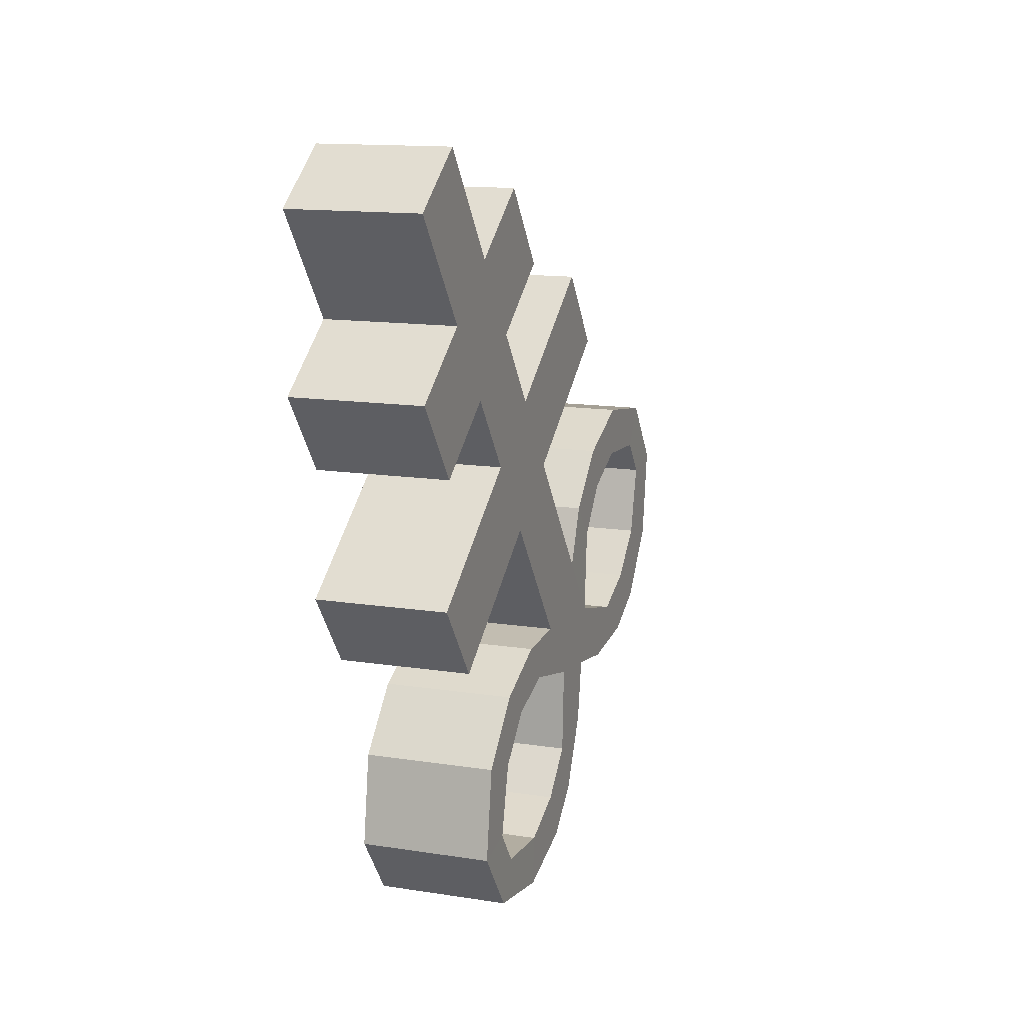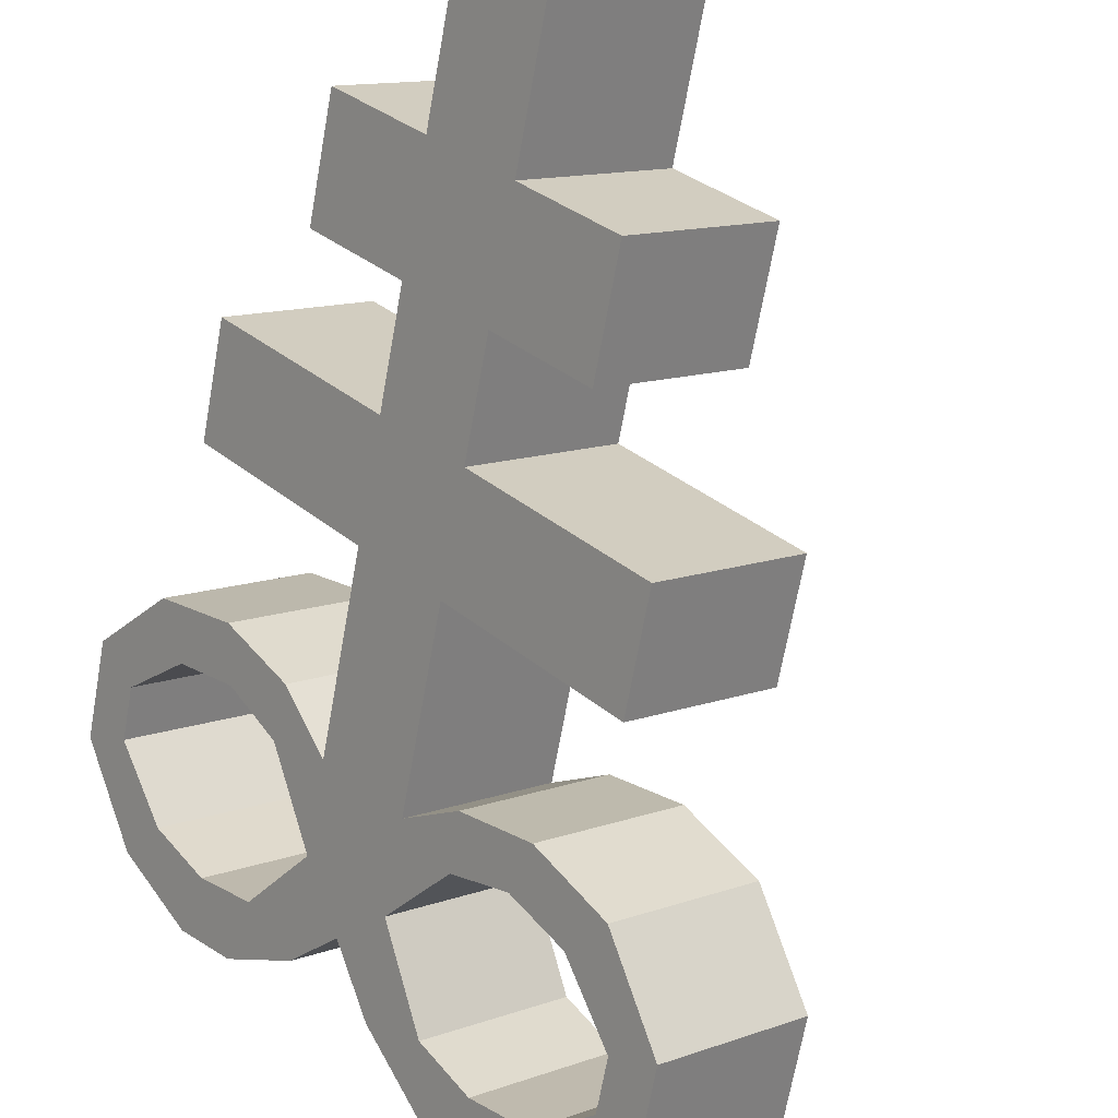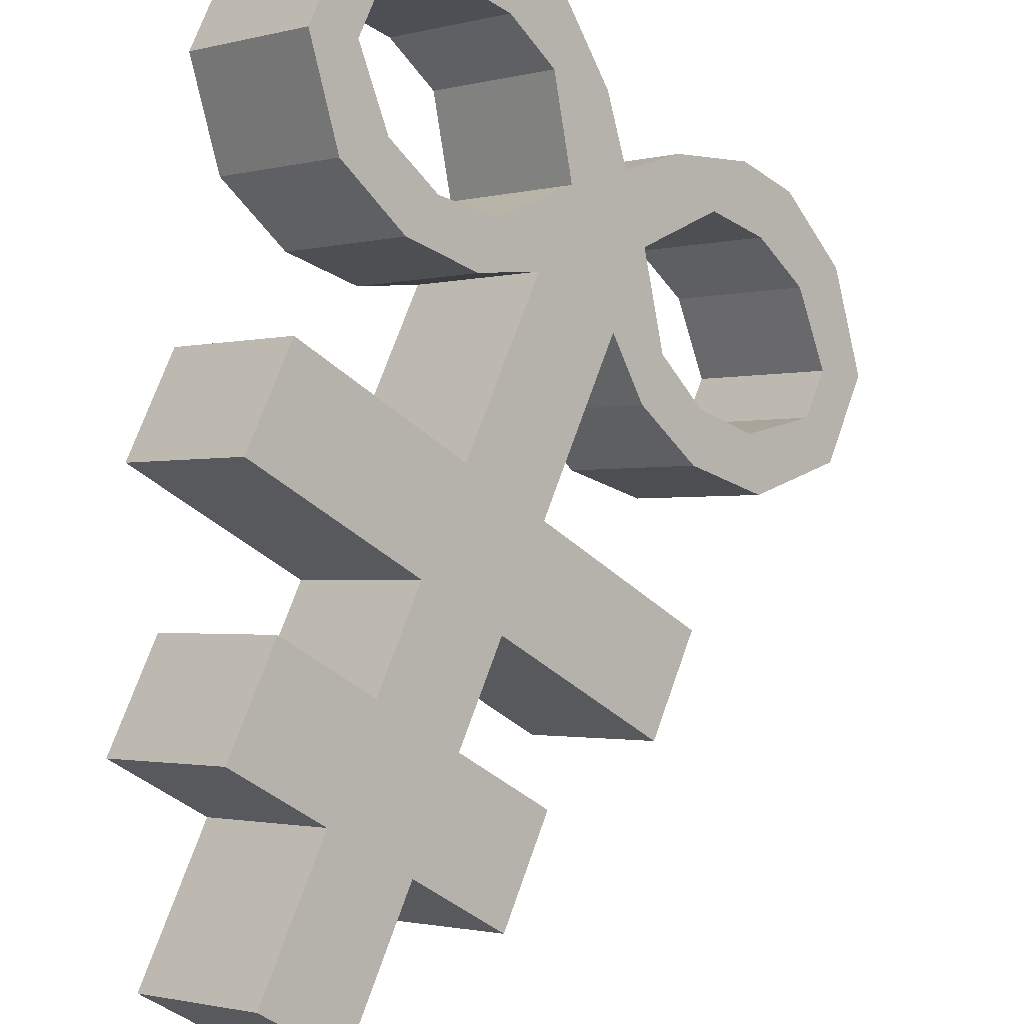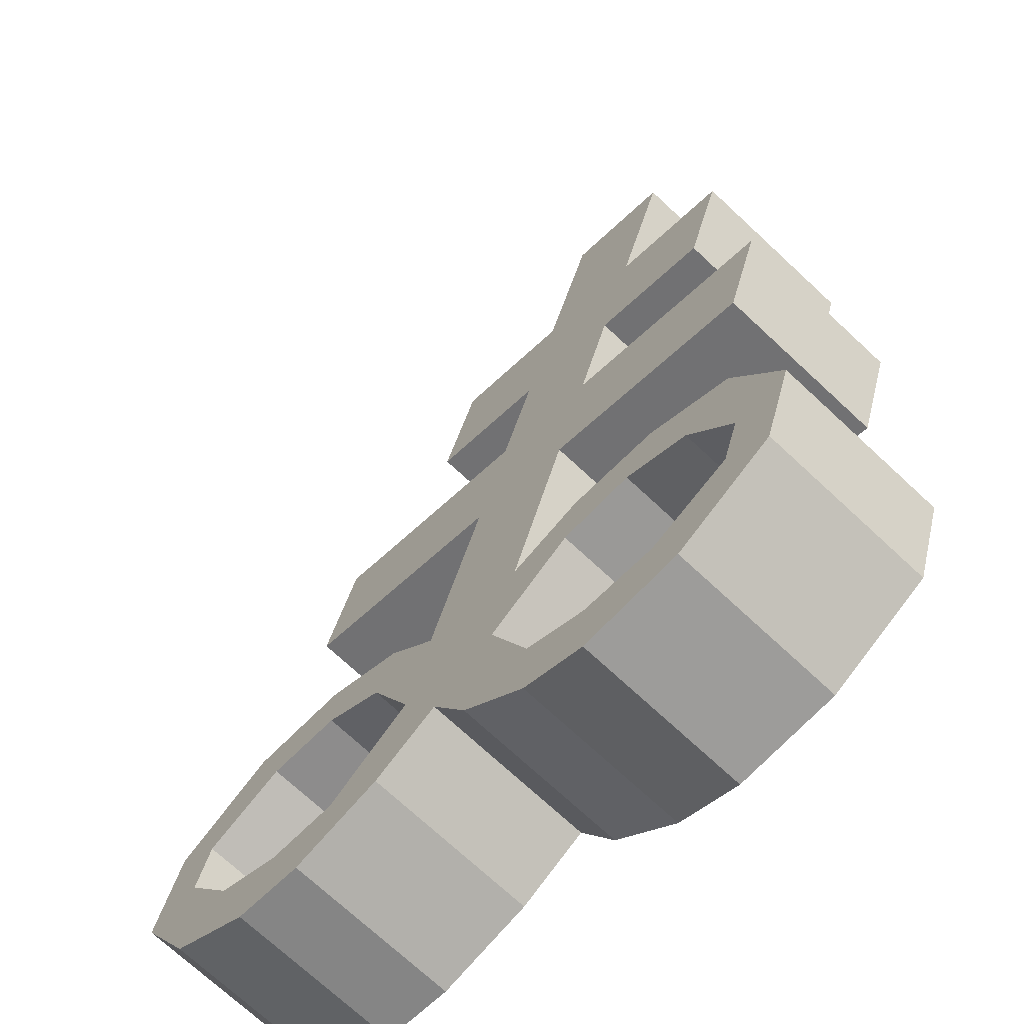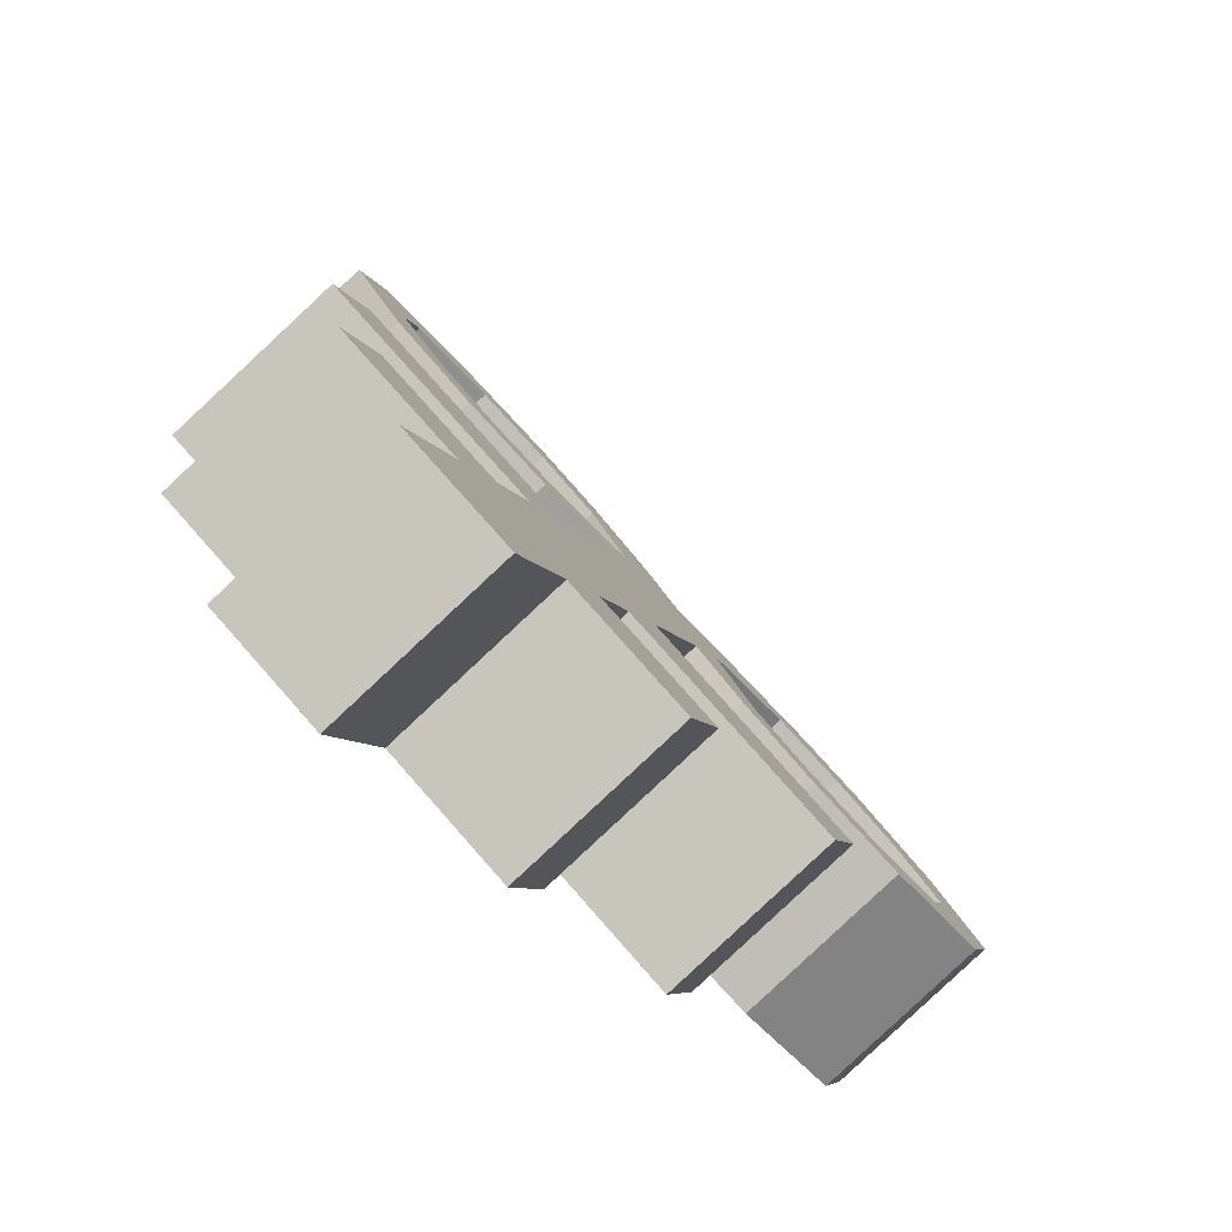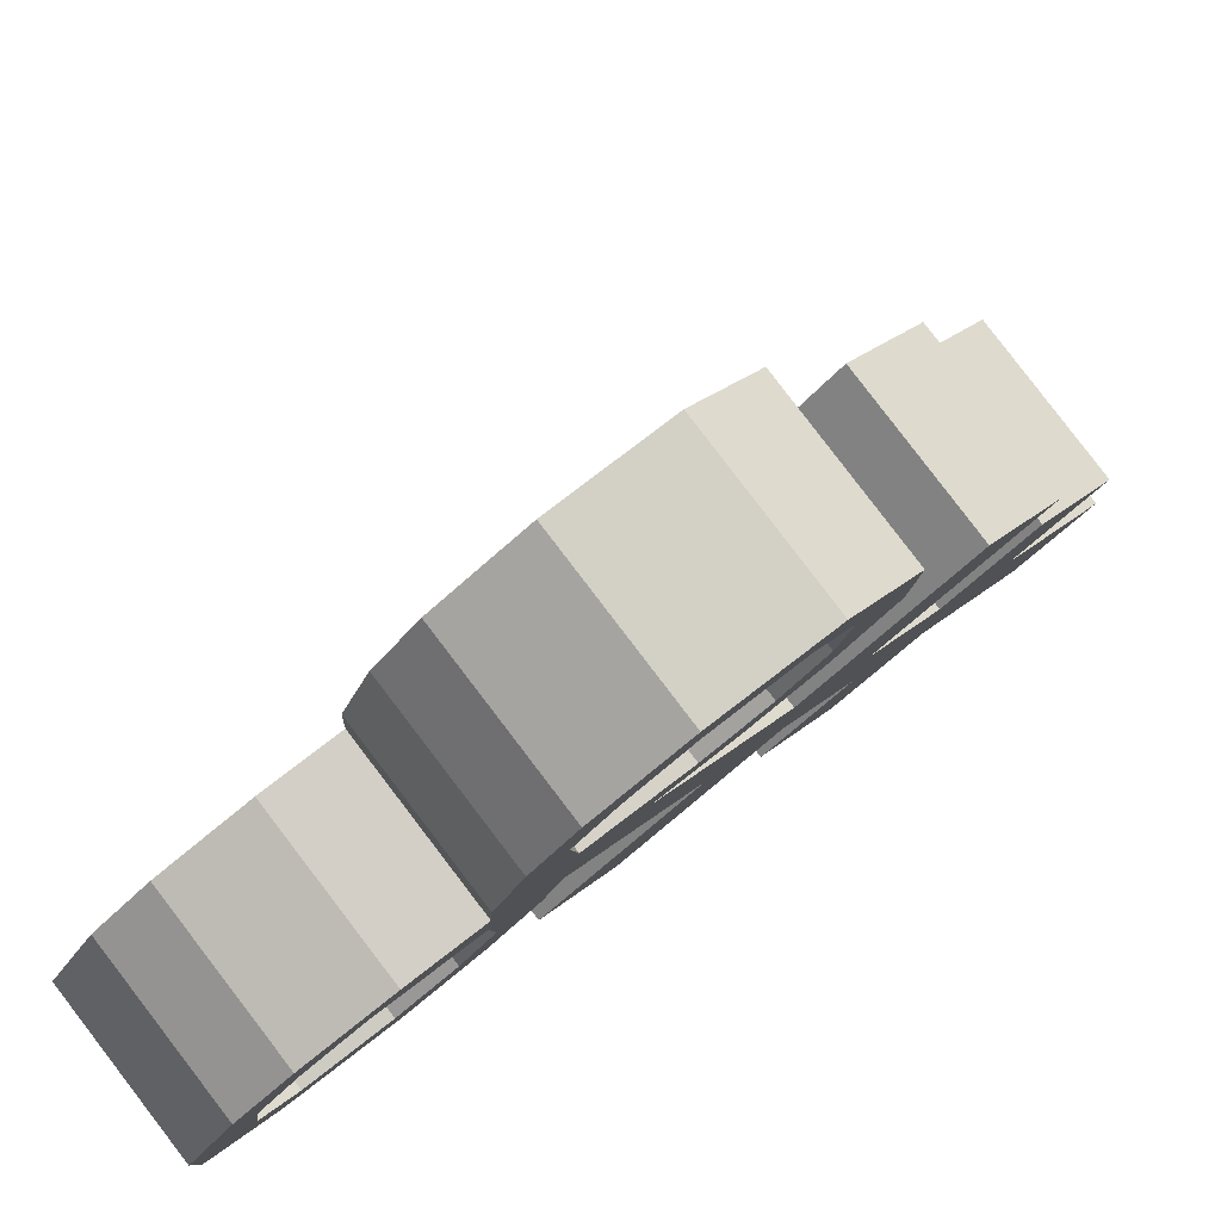
<metadata>
{"format":"obj","ext":"obj","renderer":"f3d","projection":"perspective","resolution":1024,"background":"white","views":[{"elev":59.0,"azim":-123.1,"up":"+Y"},{"elev":-70.8,"azim":154.6,"up":"+Z"},{"elev":64.8,"azim":-176.2,"up":"+Z"},{"elev":36.8,"azim":-3.8,"up":"+Z"},{"elev":-9.1,"azim":174.8,"up":"+Z"},{"elev":26.7,"azim":17.3,"up":"+Z"}]}
</metadata>
<code>
o Brimstone_Cube.008
v 0.5339 8.304 -0.1072
v 0.7469 9.078 -0.1627
v 0.2072 8.416 0.1949
v 0.4202 9.19 0.1394
v 0.6234 8.63 -0.1305
v 0.2968 8.741 0.1716
v 0.4485 7.994 -0.08496
v 0.1218 8.106 0.2171
v 0.3624 7.681 -0.06255
v 0.03567 7.793 0.2396
v 0.215 7.146 -0.02417
v -0.1117 7.257 0.2779
v 0.4321 8.372 0.4541
v 0.7588 8.261 0.152
v 0.5216 8.698 0.4308
v 0.8483 8.586 0.1287
v 0.527 8.027 0.6842
v 0.8537 7.916 0.3821
v 0.4409 7.715 0.7067
v 0.7676 7.603 0.4046
v 0.1459 6.894 -0.006157
v 0.03571 7.344 0.4052
v 0.3624 7.233 0.1031
v -0.000574 7.191 0.4225
v 0.3261 7.08 0.1204
v 0.2097 7.358 0.5881
v 0.5364 7.247 0.2861
v 0.1412 7.221 0.5648
v 0.4679 7.109 0.2627
v 0.3694 7.271 0.793
v 0.6961 7.16 0.4909
v 0.2636 7.16 0.7198
v 0.5903 7.048 0.4177
v 0.4558 7.027 0.9766
v 0.7825 6.916 0.6746
v 0.3455 6.984 0.8734
v 0.6722 6.872 0.5713
v 0.1399 6.71 0.7521
v 0.4666 6.599 0.45
v 0.1766 6.571 0.8432
v 0.5033 6.459 0.5411
v -0.002313 6.7 0.6022
v 0.3244 6.588 0.3001
v -0.01991 6.524 0.6479
v 0.3068 6.413 0.3459
v -0.1191 6.761 0.4534
v 0.2076 6.649 0.1513
v -0.1399 6.574 0.5
v 0.1868 6.462 0.1979
v -0.1808 7.006 0.296
v 0.0683 6.613 0.01402
v -0.2584 6.724 0.3161
v 0.7087 6.647 0.6938
v 0.382 6.759 0.9959
v 0.6322 6.727 0.5817
v 0.3055 6.838 0.8838
v 0.3353 8.342 -0.3361
v 0.5484 9.117 -0.3915
v 0.008607 8.454 -0.03395
v 0.2217 9.228 -0.08942
v 0.4249 8.668 -0.3594
v 0.09819 8.779 -0.05726
v 0.2499 8.032 -0.3138
v -0.07676 8.144 -0.01172
v 0.1638 7.719 -0.2914
v -0.1629 7.831 0.01071
v 0.01644 7.184 -0.253
v -0.3102 7.296 0.04908
v -0.2163 8.497 -0.2931
v 0.1104 8.386 -0.5953
v -0.1267 8.823 -0.3165
v 0.2 8.711 -0.6186
v -0.482 8.222 -0.4788
v -0.1553 8.11 -0.7809
v -0.5682 7.909 -0.4564
v -0.2415 7.797 -0.7585
v -0.0527 6.933 -0.235
v -0.3973 7.428 -0.0939
v -0.07062 7.316 -0.396
v -0.4447 7.277 -0.08942
v -0.118 7.165 -0.3915
v -0.5464 7.504 -0.2833
v -0.2197 7.392 -0.5854
v -0.5566 7.355 -0.2395
v -0.2299 7.244 -0.5416
v -0.7355 7.484 -0.4805
v -0.4088 7.373 -0.7826
v -0.6988 7.345 -0.3894
v -0.3721 7.233 -0.6915
v -0.9409 7.296 -0.6332
v -0.6142 7.185 -0.9353
v -0.8644 7.217 -0.5211
v -0.5377 7.105 -0.8232
v -0.8225 6.896 -0.3572
v -0.4958 6.784 -0.6593
v -0.9283 6.784 -0.4303
v -0.6016 6.672 -0.7324
v -0.7002 6.834 -0.2021
v -0.3734 6.723 -0.5042
v -0.776 6.67 -0.2235
v -0.4493 6.558 -0.5257
v -0.5633 6.846 -0.05852
v -0.2366 6.735 -0.3606
v -0.6423 6.67 -0.07913
v -0.3156 6.559 -0.3812
v -0.3794 7.044 0.0671
v -0.1303 6.651 -0.2148
v -0.457 6.763 0.08728
v -0.3181 6.887 0.1914
v 0.008605 6.776 -0.1107
v -0.6881 6.917 -0.9161
v -1.015 7.028 -0.614
v -0.5777 6.96 -0.8128
v -0.9044 7.072 -0.5107
f 5 2 4 6
f 62 6 4 60
f 59 64 8 3
f 2 58 60 4
f 1 3 8 7
f 59 3 6 62
f 9 10 12 11
f 7 63 57 1
f 64 66 10 8
f 110 77 67 11 21
f 14 16 15 13
f 18 17 19 20
f 6 3 13 15
f 5 6 15 16
f 8 10 19 17
f 1 5 16 14
f 7 8 17 18
f 9 7 18 20
f 10 9 20 19
f 3 1 14 13
f 50 109 52
f 12 50 24 22
f 40 41 53 54
f 24 25 29 28
f 25 23 27 29
f 21 11 23 25
f 11 12 22 23
f 50 21 25 24
f 29 27 31 33
f 23 22 26 27
f 22 24 28 26
f 28 29 33 32
f 27 26 30 31
f 26 28 32 30
f 46 48 44 42
f 33 31 35 37
f 32 33 37 36
f 31 30 34 35
f 30 32 36 34
f 41 39 55 53
f 38 40 54 56
f 39 38 56 55
f 42 44 40 38
f 43 42 38 39
f 49 47 43 45
f 45 43 39 41
f 44 45 41 40
f 51 21 47 49
f 21 50 46 47
f 52 51 49 48
f 48 49 45 44
f 66 68 12 10
f 11 67 65 9
f 9 65 63 7
f 1 57 61 5
f 5 61 58 2
f 110 51 52 109
f 50 52 48 46
f 47 46 42 43
f 36 37 55 56
f 34 36 56 54
f 35 34 54 53
f 37 35 53 55
f 110 21 51
f 107 110 109 108
f 61 62 60 58
f 57 63 64 59
f 65 67 68 66
f 70 69 71 72
f 74 76 75 73
f 62 71 69 59
f 61 72 71 62
f 64 73 75 66
f 57 70 72 61
f 63 74 73 64
f 65 76 74 63
f 66 75 76 65
f 59 69 70 57
f 106 108 109
f 68 78 80 106
f 96 112 111 97
f 80 84 85 81
f 81 85 83 79
f 77 81 79 67
f 67 79 78 68
f 106 80 81 77
f 85 89 87 83
f 79 83 82 78
f 78 82 84 80
f 84 88 89 85
f 83 87 86 82
f 82 86 88 84
f 102 98 100 104
f 89 93 91 87
f 88 92 93 89
f 87 91 90 86
f 86 90 92 88
f 97 111 113 95
f 94 114 112 96
f 95 113 114 94
f 98 94 96 100
f 99 95 94 98
f 105 101 99 103
f 101 97 95 99
f 100 96 97 101
f 107 105 103 77
f 77 103 102 106
f 108 104 105 107
f 104 100 101 105
f 106 102 104 108
f 103 99 98 102
f 92 114 113 93
f 90 112 114 92
f 91 111 112 90
f 93 113 111 91
f 110 107 77
f 68 106 109 50 12

</code>
